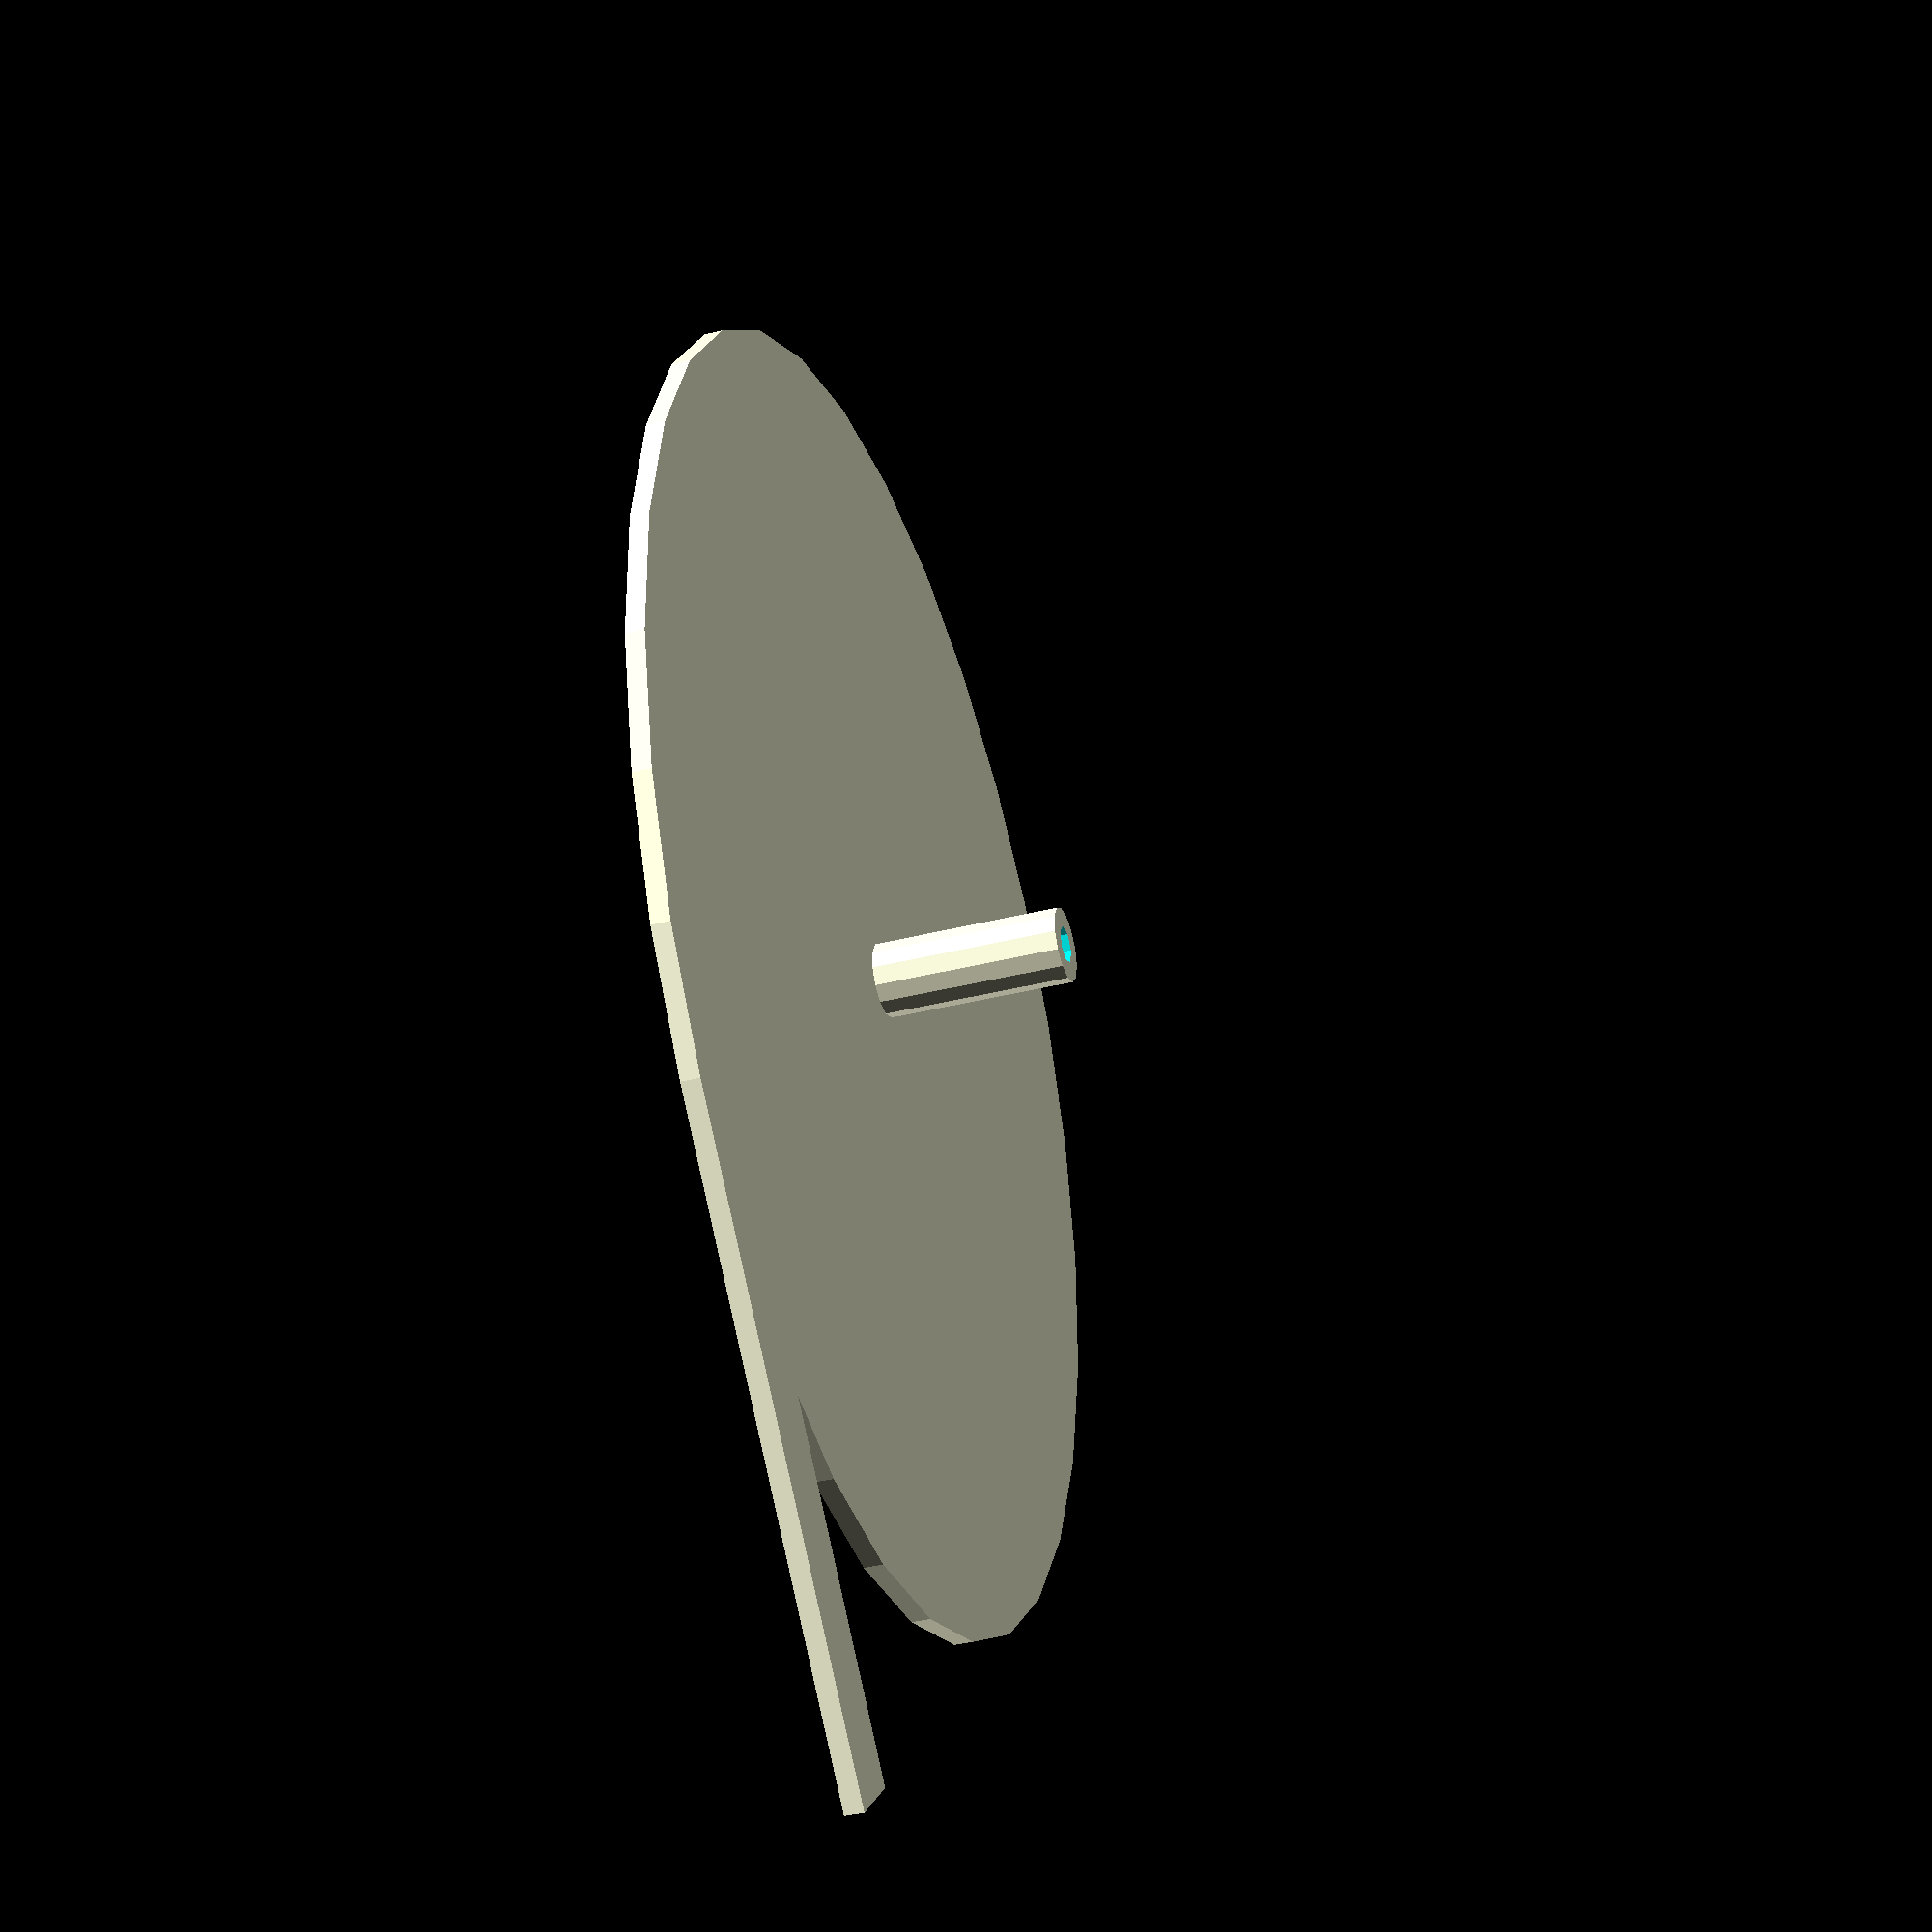
<openscad>
difference() {
union() {
union() {
translate([0,0,0]) cylinder(2.0,70,70,center=false); 
translate([62,0,0]) cube([8,70,2],center=false); 
}
translate([0,0,2]) cylinder(20.0,4,4,center=false); 
}
translate([0,0,-2]) cylinder(26.0,2,2,center=false); 
}

</openscad>
<views>
elev=37.6 azim=136.5 roll=288.0 proj=p view=solid
</views>
